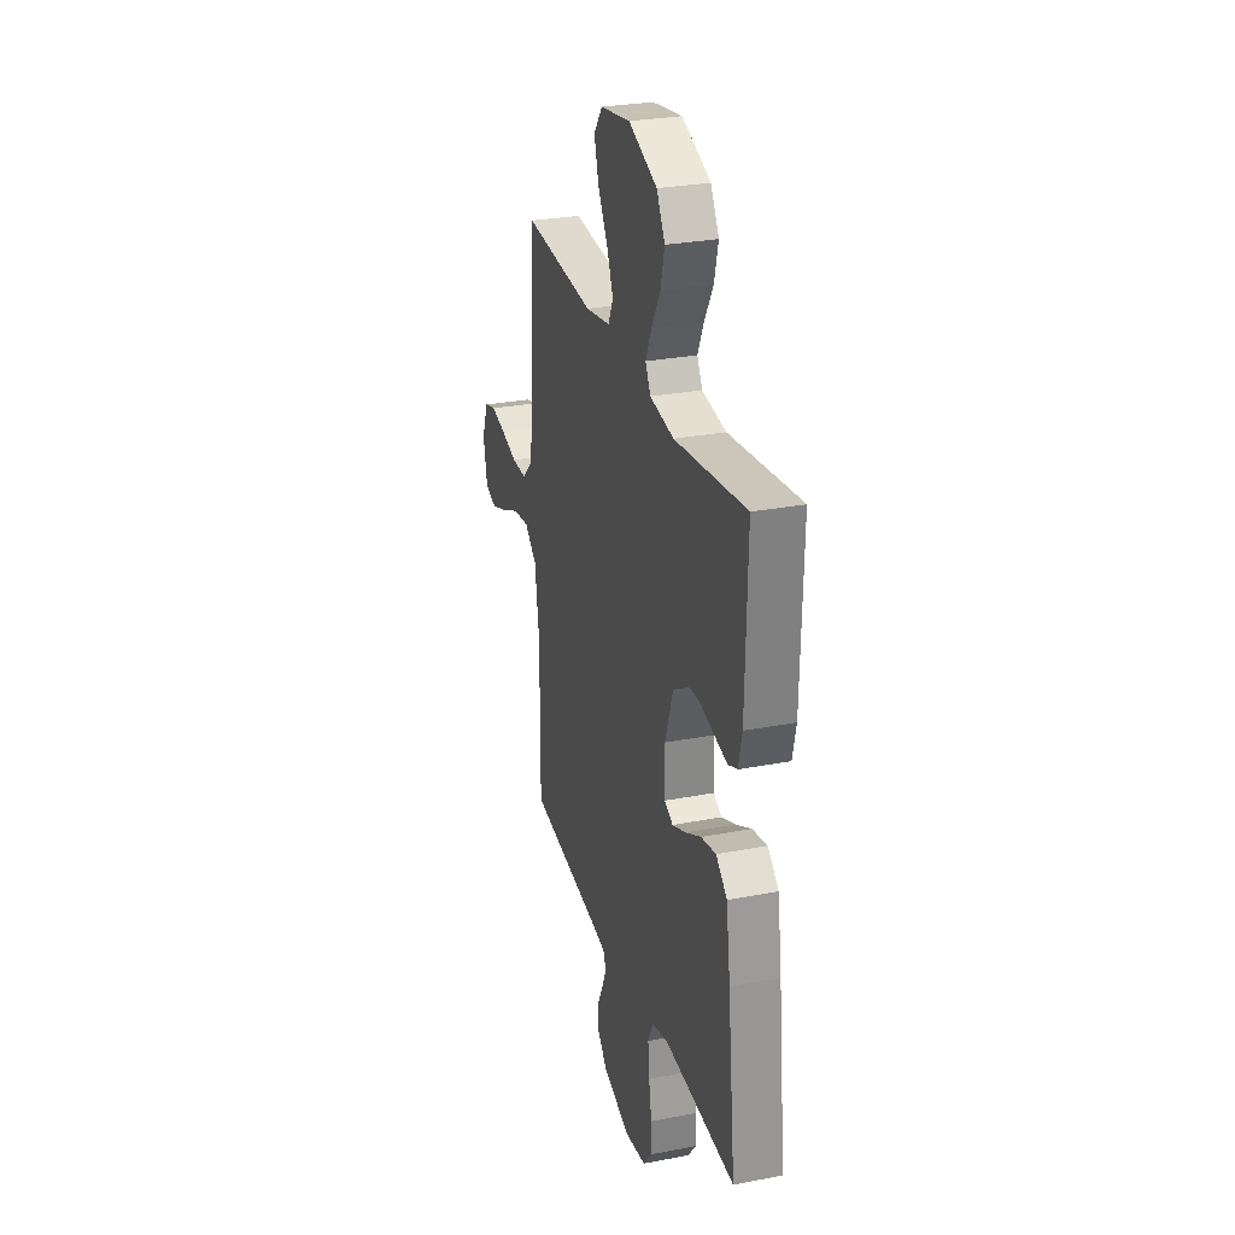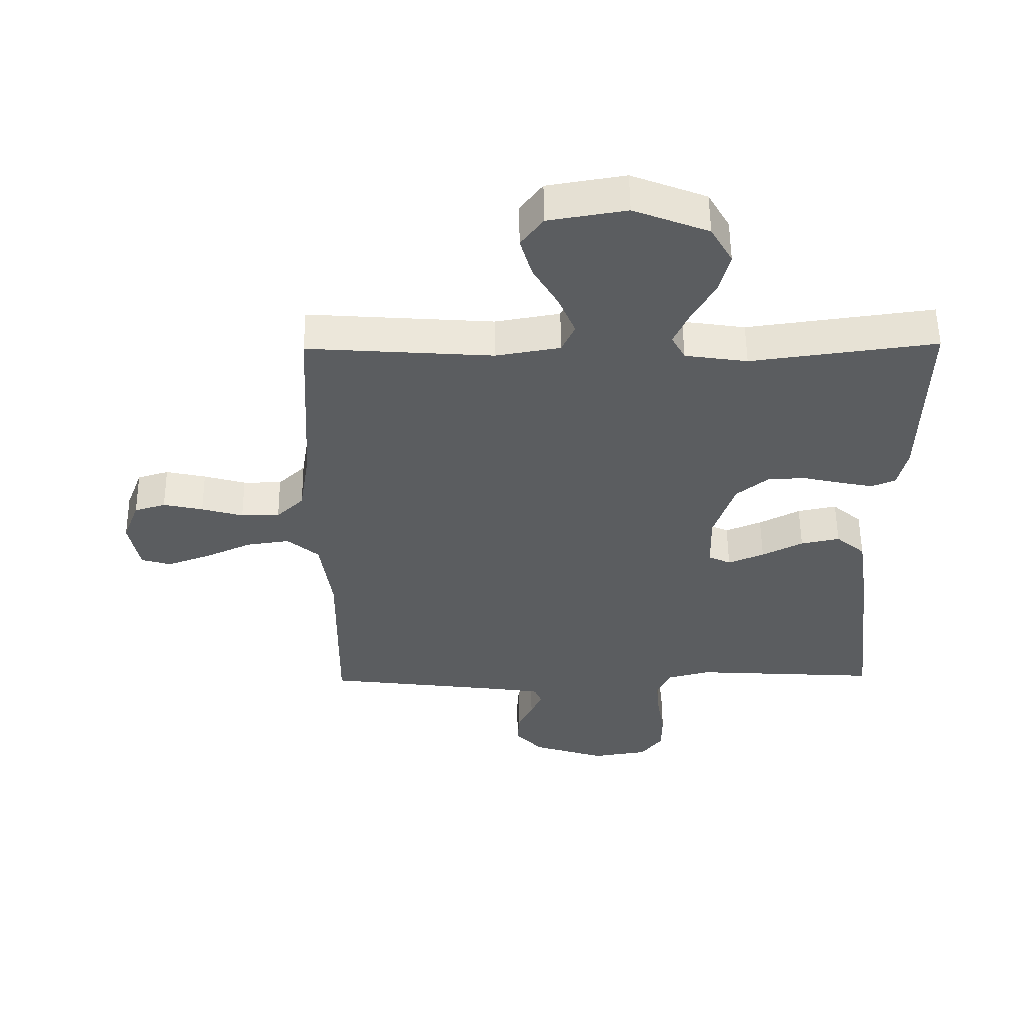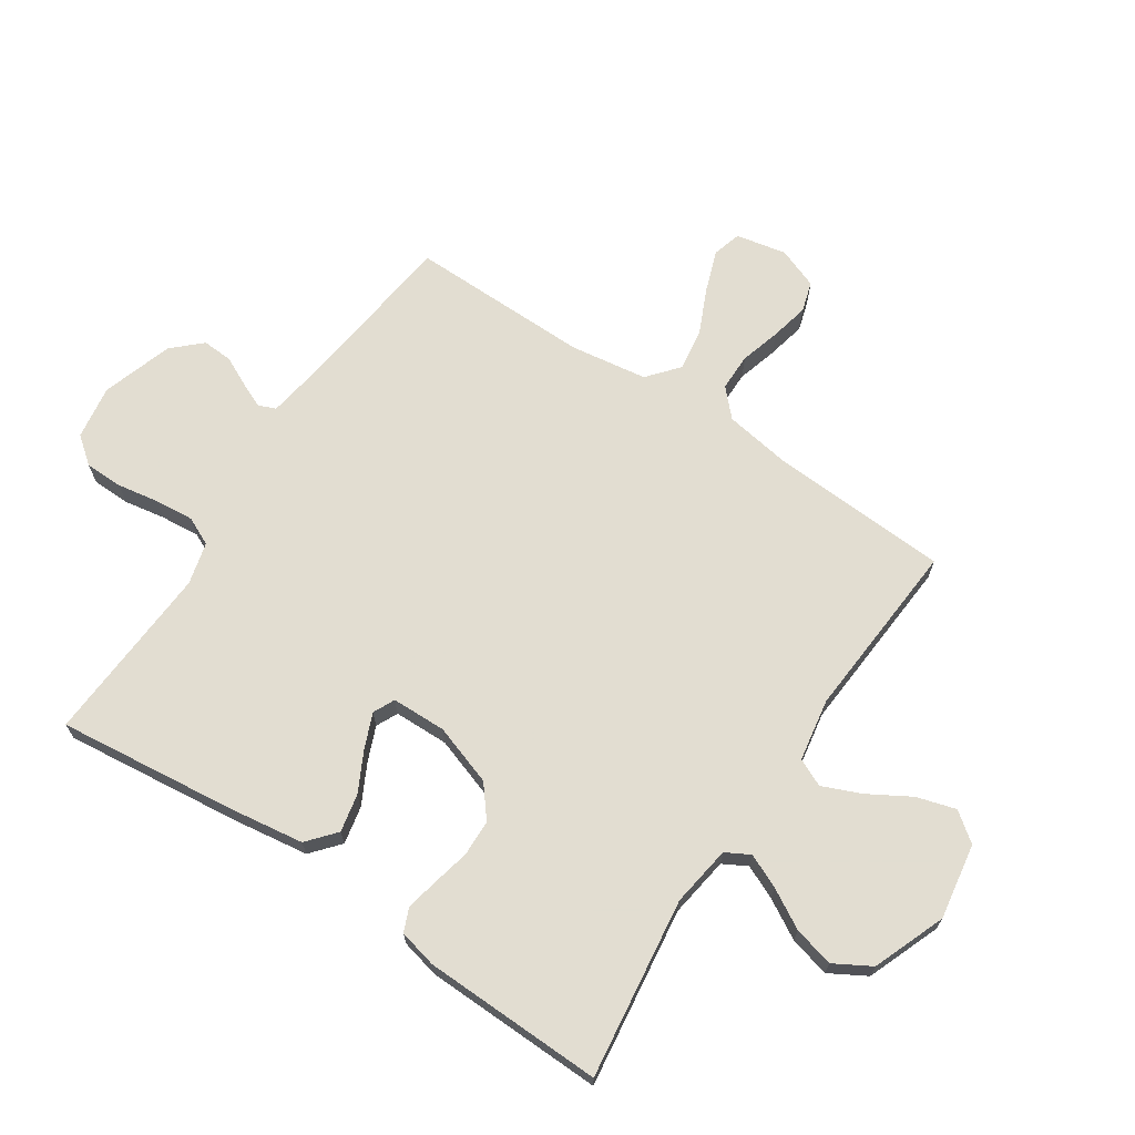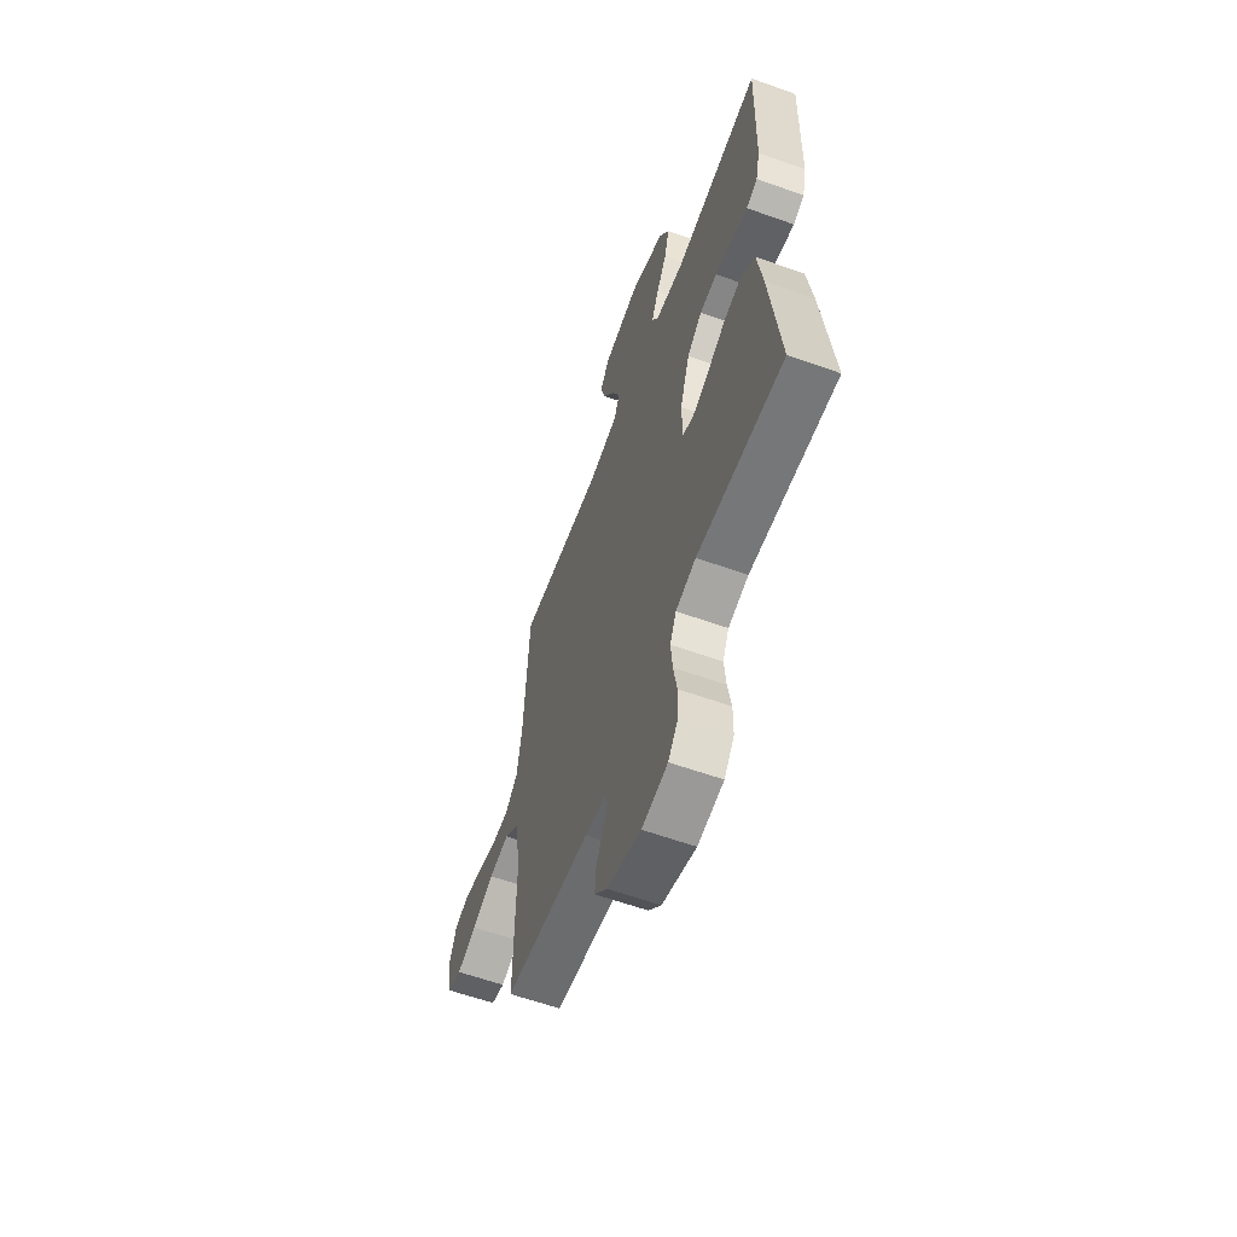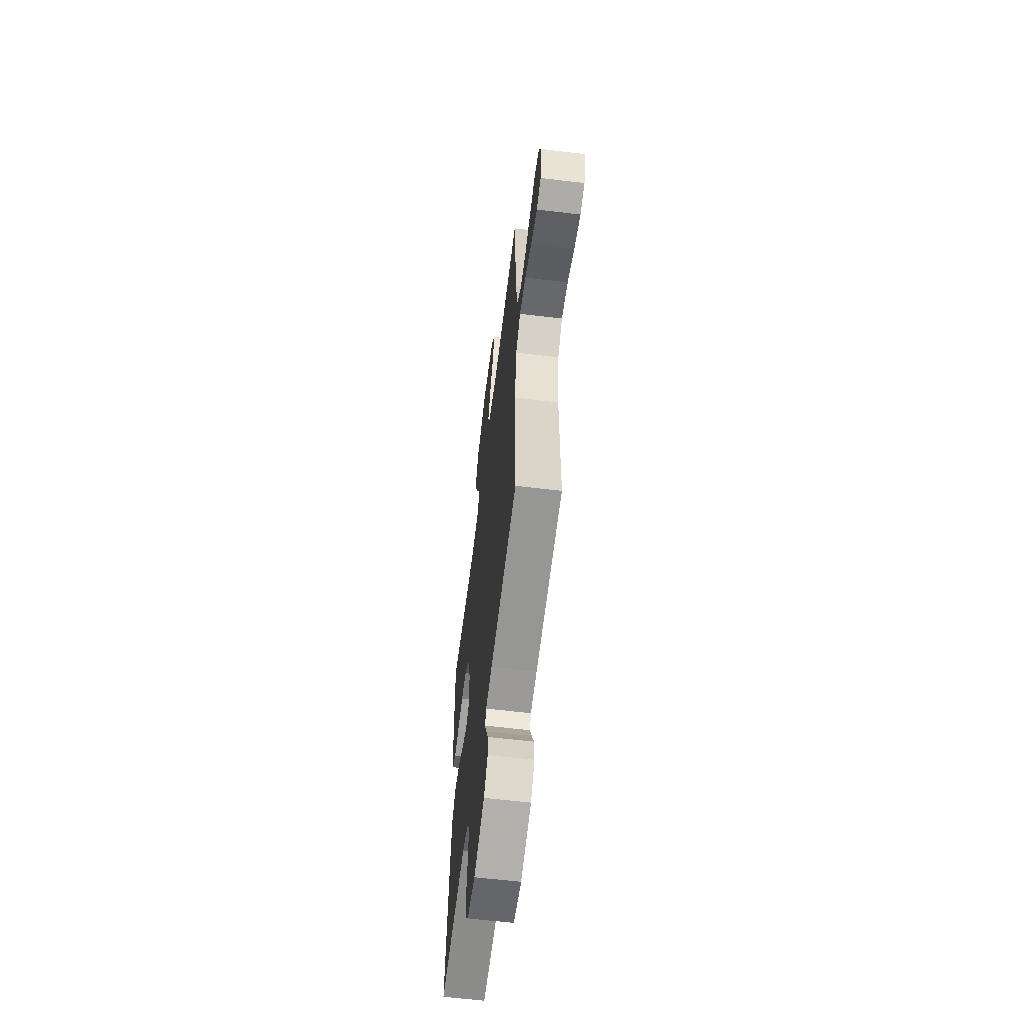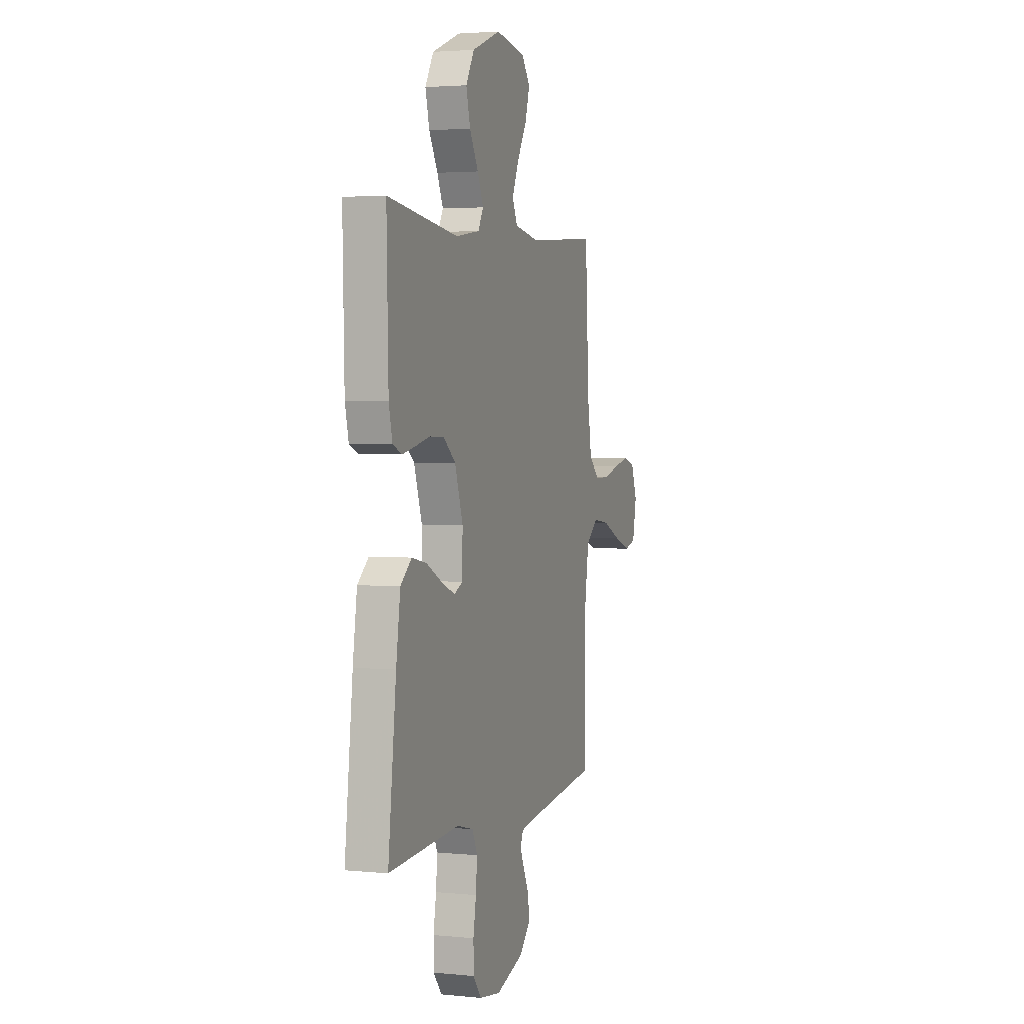
<metadata>
{"format":"obj","ext":"obj","renderer":"f3d","projection":"perspective","resolution":1024,"background":"white","views":[{"elev":28.5,"azim":-106.2,"up":"+Z"},{"elev":54.6,"azim":179.4,"up":"+Z"},{"elev":68.6,"azim":-56.3,"up":"+Y"},{"elev":-60.4,"azim":-110.1,"up":"+Z"},{"elev":-60.6,"azim":83.0,"up":"+Z"},{"elev":2.9,"azim":-71.2,"up":"+Z"}]}
</metadata>
<code>
v -0.5 0.07 -0.5
v -0.466 0.07 -0.2
v -0.448 0.07 -0.077
v -0.401 0.07 -0.037
v -0.338 0.07 -0.05
v -0.272 0.07 -0.084
v -0.214 0.07 -0.108
v -0.178 0.07 -0.091
v -0.176 0.07 0
v -0.21 0.07 0.101
v -0.262 0.07 0.143
v -0.323 0.07 0.145
v -0.385 0.07 0.131
v -0.439 0.07 0.12
v -0.478 0.07 0.136
v -0.493 0.07 0.2
v -0.5 0.07 0.5
v -0.2 0.07 0.46
v -0.099 0.07 0.475
v -0.077 0.07 0.515
v -0.102 0.07 0.571
v -0.139 0.07 0.636
v -0.156 0.07 0.703
v -0.121 0.07 0.764
v 0 0.07 0.811
v 0.126 0.07 0.79
v 0.162 0.07 0.742
v 0.143 0.07 0.677
v 0.102 0.07 0.607
v 0.075 0.07 0.543
v 0.096 0.07 0.497
v 0.2 0.07 0.479
v 0.5 0.07 0.5
v 0.516 0.07 0.2
v 0.533 0.07 0.092
v 0.577 0.07 0.05
v 0.639 0.07 0.05
v 0.706 0.07 0.069
v 0.77 0.07 0.083
v 0.82 0.07 0.068
v 0.846 0.07 0
v 0.829 0.07 -0.084
v 0.781 0.07 -0.098
v 0.712 0.07 -0.073
v 0.637 0.07 -0.039
v 0.567 0.07 -0.029
v 0.516 0.07 -0.072
v 0.497 0.07 -0.2
v 0.5 0.07 -0.5
v 0.2 0.07 -0.537
v 0.129 0.07 -0.548
v 0.117 0.07 -0.577
v 0.135 0.07 -0.618
v 0.159 0.07 -0.667
v 0.162 0.07 -0.718
v 0.118 0.07 -0.765
v 0 0.07 -0.803
v -0.09 0.07 -0.789
v -0.125 0.07 -0.744
v -0.126 0.07 -0.681
v -0.114 0.07 -0.612
v -0.108 0.07 -0.547
v -0.13 0.07 -0.5
v -0.2 0.07 -0.482
v -0.5 0 -0.5
v -0.466 0 -0.2
v -0.448 0 -0.077
v -0.401 0 -0.037
v -0.338 0 -0.05
v -0.272 0 -0.084
v -0.214 0 -0.108
v -0.178 0 -0.091
v -0.176 0 0
v -0.21 0 0.101
v -0.262 0 0.143
v -0.323 0 0.145
v -0.385 0 0.131
v -0.439 0 0.12
v -0.478 0 0.136
v -0.493 0 0.2
v -0.5 0 0.5
v -0.2 0 0.46
v -0.099 0 0.475
v -0.077 0 0.515
v -0.102 0 0.571
v -0.139 0 0.636
v -0.156 0 0.703
v -0.121 0 0.764
v 0 0 0.811
v 0.126 0 0.79
v 0.162 0 0.742
v 0.143 0 0.677
v 0.102 0 0.607
v 0.075 0 0.543
v 0.096 0 0.497
v 0.2 0 0.479
v 0.5 0 0.5
v 0.516 0 0.2
v 0.533 0 0.092
v 0.577 0 0.05
v 0.639 0 0.05
v 0.706 0 0.069
v 0.77 0 0.083
v 0.82 0 0.068
v 0.846 0 0
v 0.829 0 -0.084
v 0.781 0 -0.098
v 0.712 0 -0.073
v 0.637 0 -0.039
v 0.567 0 -0.029
v 0.516 0 -0.072
v 0.497 0 -0.2
v 0.5 0 -0.5
v 0.2 0 -0.537
v 0.129 0 -0.548
v 0.117 0 -0.577
v 0.135 0 -0.618
v 0.159 0 -0.667
v 0.162 0 -0.718
v 0.118 0 -0.765
v 0 0 -0.803
v -0.09 0 -0.789
v -0.125 0 -0.744
v -0.126 0 -0.681
v -0.114 0 -0.612
v -0.108 0 -0.547
v -0.13 0 -0.5
v -0.2 0 -0.482
f 59 60 61
f 58 59 61
f 57 58 61
f 56 57 61
f 55 56 61
f 54 55 61
f 53 54 61
f 52 53 61 62
f 51 52 62 63
f 48 49 50
f 51 63 64
f 50 51 64
f 48 50 64
f 47 48 64
f 43 44 45
f 42 43 45
f 41 42 45
f 40 41 45
f 39 40 45
f 38 39 45
f 37 38 45
f 36 37 45 46
f 64 1 2
f 47 64 2
f 46 47 2
f 36 46 2
f 35 36 2
f 27 28 29
f 26 27 29
f 25 26 29
f 24 25 29
f 23 24 29
f 22 23 29
f 21 22 29
f 20 21 29 30
f 19 20 30 31
f 16 17 18
f 15 16 18
f 14 15 18
f 13 14 18
f 12 13 18
f 19 31 32
f 18 19 32
f 12 18 32
f 11 12 32
f 4 5 6
f 3 4 6
f 2 3 6
f 2 6 7
f 35 2 7
f 34 35 7 8
f 32 33 34
f 11 32 34
f 10 11 34
f 9 10 34
f 8 9 34
f 125 124 123
f 125 123 122
f 125 122 121
f 125 121 120
f 125 120 119
f 125 119 118
f 125 118 117
f 126 125 117 116
f 127 126 116 115
f 114 113 112
f 128 127 115
f 128 115 114
f 128 114 112
f 128 112 111
f 109 108 107
f 109 107 106
f 109 106 105
f 109 105 104
f 109 104 103
f 109 103 102
f 109 102 101
f 110 109 101 100
f 66 65 128
f 66 128 111
f 66 111 110
f 66 110 100
f 66 100 99
f 93 92 91
f 93 91 90
f 93 90 89
f 93 89 88
f 93 88 87
f 93 87 86
f 93 86 85
f 94 93 85 84
f 95 94 84 83
f 82 81 80
f 82 80 79
f 82 79 78
f 82 78 77
f 82 77 76
f 96 95 83
f 96 83 82
f 96 82 76
f 96 76 75
f 70 69 68
f 70 68 67
f 70 67 66
f 71 70 66
f 71 66 99
f 72 71 99 98
f 98 97 96
f 98 96 75
f 98 75 74
f 98 74 73
f 98 73 72
f 1 65 66 2
f 2 66 67 3
f 3 67 68 4
f 4 68 69 5
f 5 69 70 6
f 6 70 71 7
f 7 71 72 8
f 8 72 73 9
f 9 73 74 10
f 10 74 75 11
f 11 75 76 12
f 12 76 77 13
f 13 77 78 14
f 14 78 79 15
f 15 79 80 16
f 16 80 81 17
f 17 81 82 18
f 18 82 83 19
f 19 83 84 20
f 20 84 85 21
f 21 85 86 22
f 22 86 87 23
f 23 87 88 24
f 24 88 89 25
f 25 89 90 26
f 26 90 91 27
f 27 91 92 28
f 28 92 93 29
f 29 93 94 30
f 30 94 95 31
f 31 95 96 32
f 32 96 97 33
f 33 97 98 34
f 34 98 99 35
f 35 99 100 36
f 36 100 101 37
f 37 101 102 38
f 38 102 103 39
f 39 103 104 40
f 40 104 105 41
f 41 105 106 42
f 42 106 107 43
f 43 107 108 44
f 44 108 109 45
f 45 109 110 46
f 46 110 111 47
f 47 111 112 48
f 48 112 113 49
f 49 113 114 50
f 50 114 115 51
f 51 115 116 52
f 52 116 117 53
f 53 117 118 54
f 54 118 119 55
f 55 119 120 56
f 56 120 121 57
f 57 121 122 58
f 58 122 123 59
f 59 123 124 60
f 60 124 125 61
f 61 125 126 62
f 62 126 127 63
f 63 127 128 64
f 64 128 65 1

</code>
